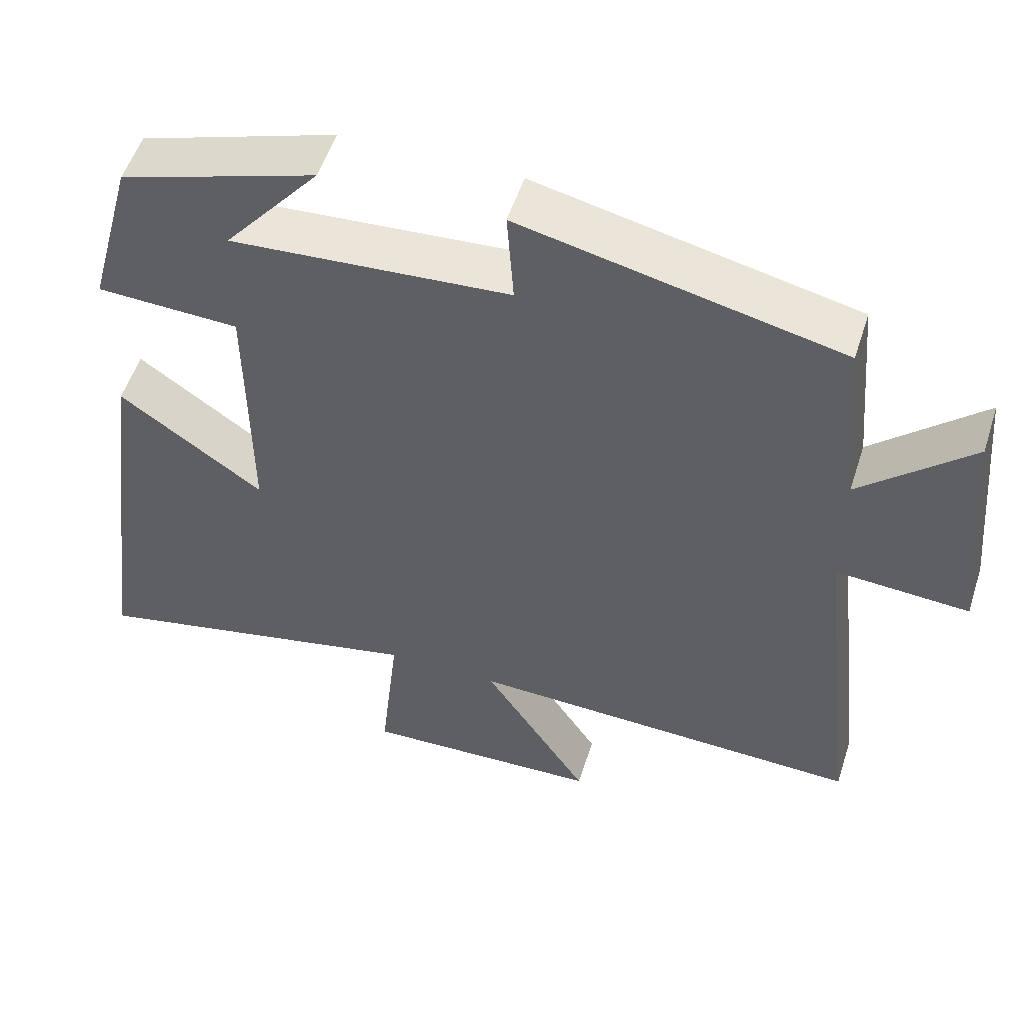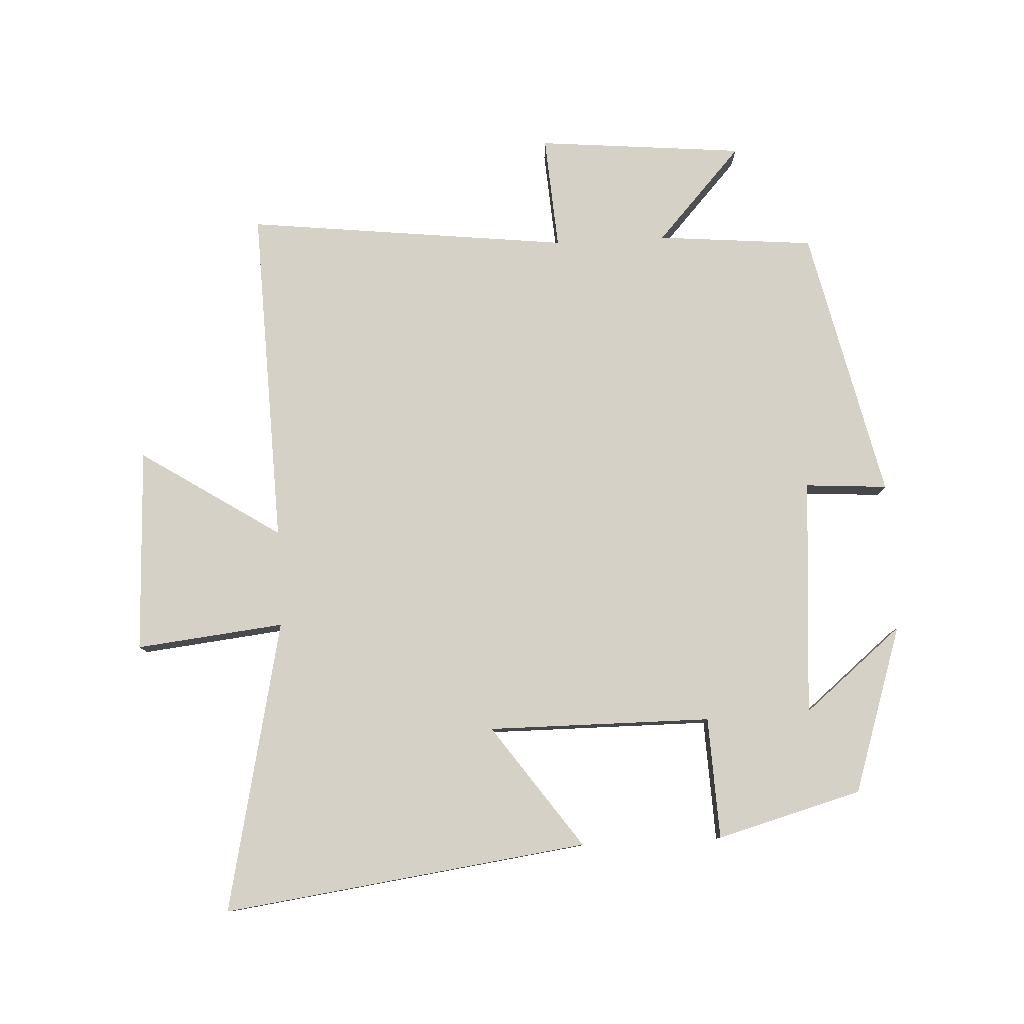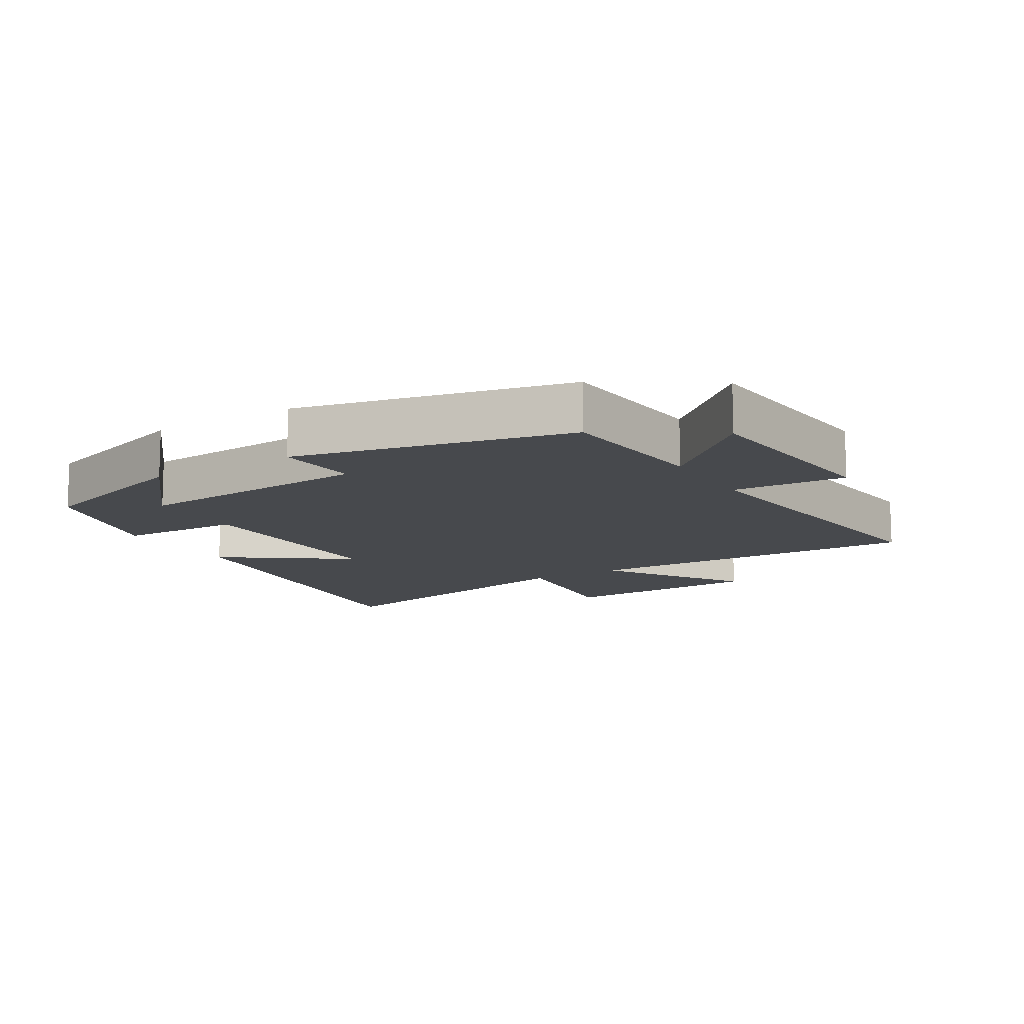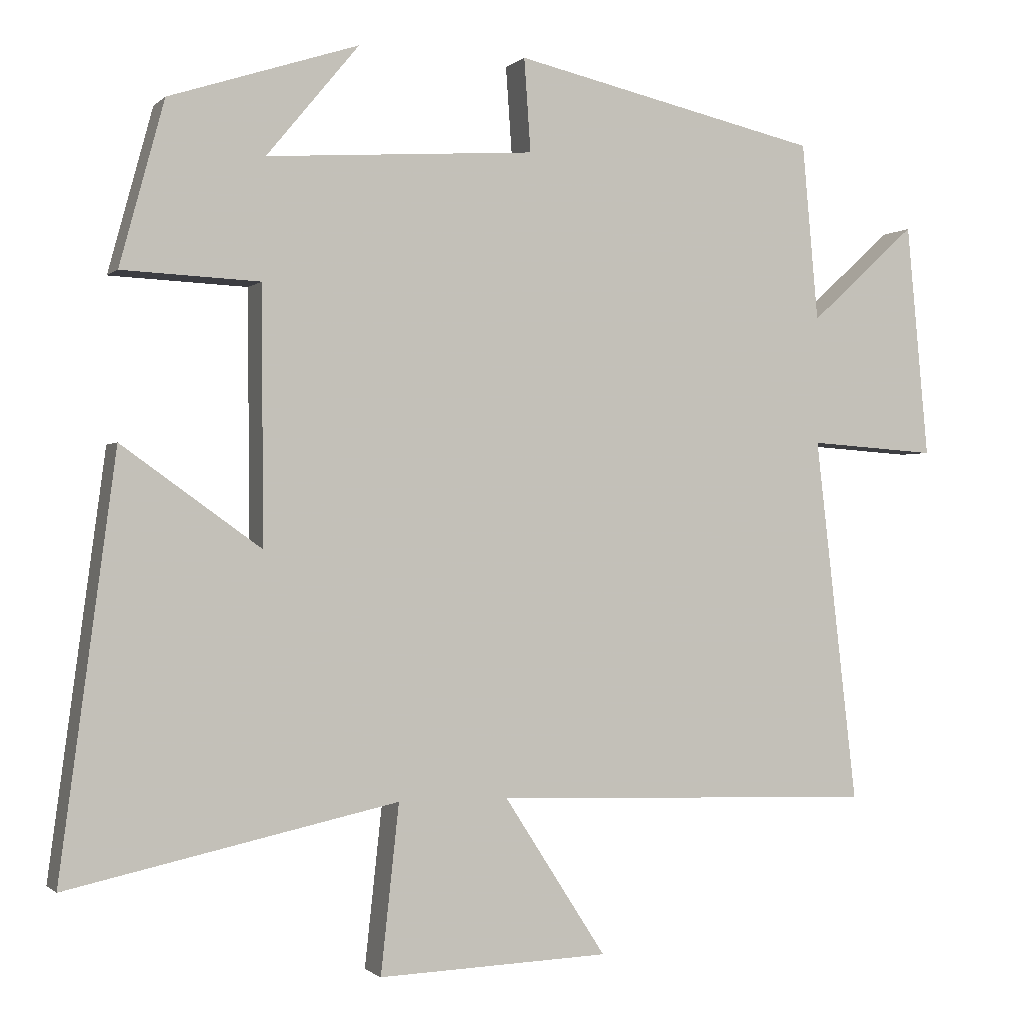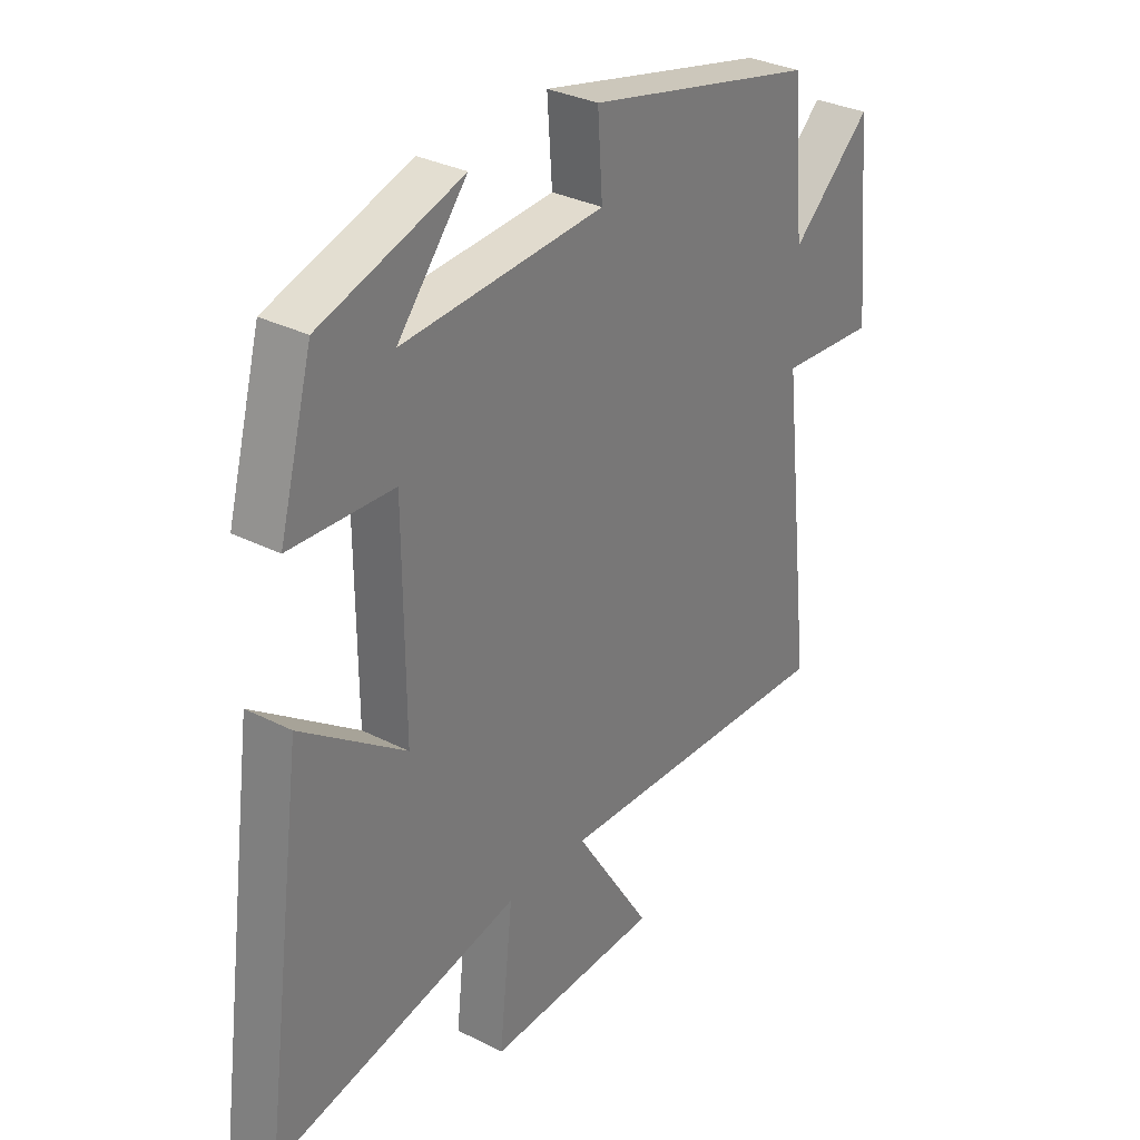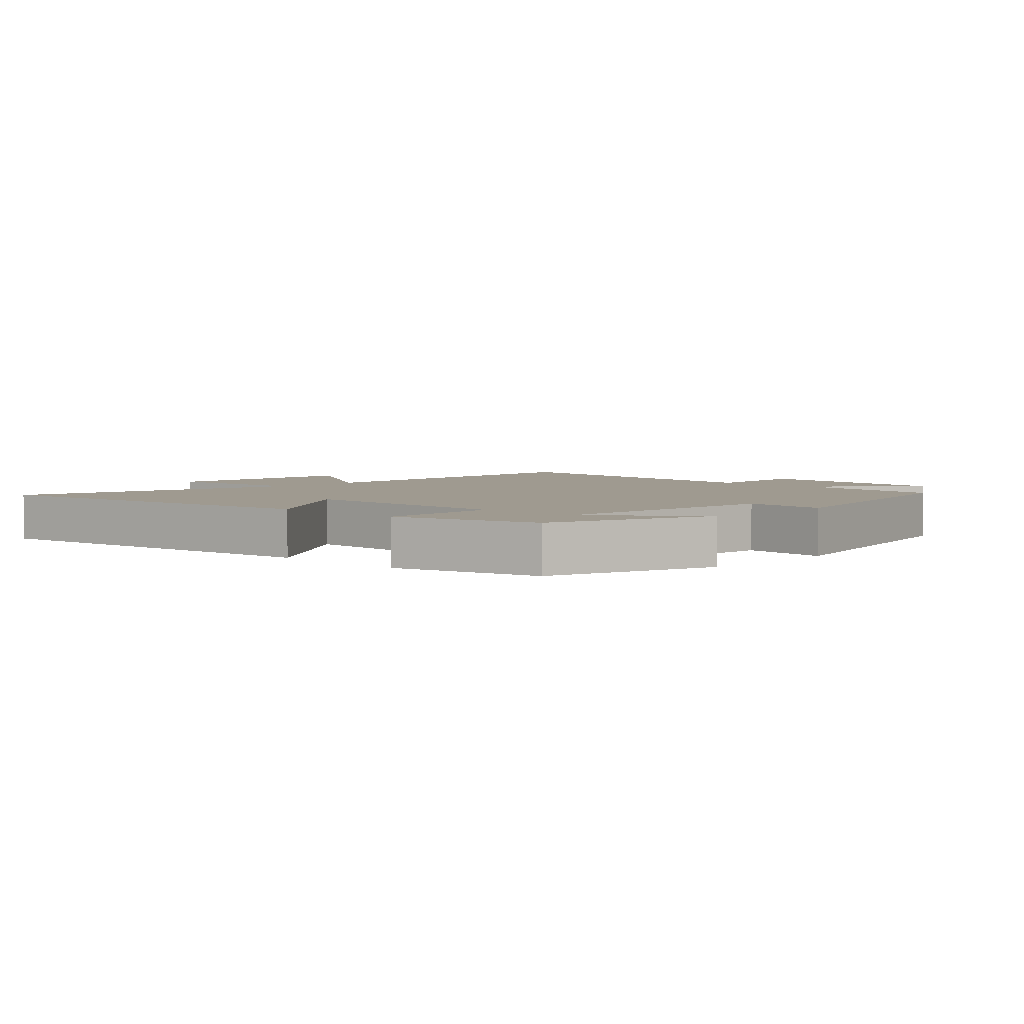
<metadata>
{"format":"obj","ext":"obj","renderer":"f3d","projection":"perspective","resolution":1024,"background":"white","views":[{"elev":53.5,"azim":17.7,"up":"+Z"},{"elev":79.6,"azim":-92.9,"up":"+Y"},{"elev":-12.2,"azim":31.3,"up":"+Y"},{"elev":-0.9,"azim":-20.9,"up":"+Z"},{"elev":31.5,"azim":-54.0,"up":"+Z"},{"elev":3.9,"azim":-45.8,"up":"+Y"}]}
</metadata>
<code>
v -0.576 0.07 -0.598
v -0.5 0.07 -0.03
v -0.309 0.07 -0.166
v -0.311 0.07 0.182
v -0.5 0.07 0.19
v -0.439 0.07 0.415
v -0.179 0.07 0.5
v -0.306 0.07 0.346
v 0.064 0.07 0.372
v 0.055 0.07 0.5
v 0.478 0.07 0.405
v 0.5 0.07 0.161
v 0.647 0.07 0.295
v 0.677 0.07 -0.027
v 0.5 0.07 -0.015
v 0.558 0.07 -0.518
v 0.029 0.07 -0.5
v 0.17 0.07 -0.718
v -0.148 0.07 -0.73
v -0.123 0.07 -0.5
v -0.576 0 -0.598
v -0.5 0 -0.03
v -0.309 0 -0.166
v -0.311 0 0.182
v -0.5 0 0.19
v -0.439 0 0.415
v -0.179 0 0.5
v -0.306 0 0.346
v 0.064 0 0.372
v 0.055 0 0.5
v 0.478 0 0.405
v 0.5 0 0.161
v 0.647 0 0.295
v 0.677 0 -0.027
v 0.5 0 -0.015
v 0.558 0 -0.518
v 0.029 0 -0.5
v 0.17 0 -0.718
v -0.148 0 -0.73
v -0.123 0 -0.5
f 17 18 19 20
f 15 16 17
f 15 17 20
f 12 13 14 15
f 11 12 15
f 10 11 15
f 9 10 15
f 8 9 15 20
f 5 6 7 8
f 4 5 8
f 3 4 8 20
f 1 2 3 20
f 40 39 38 37
f 37 36 35
f 40 37 35
f 35 34 33 32
f 35 32 31
f 35 31 30
f 35 30 29
f 40 35 29 28
f 28 27 26 25
f 28 25 24
f 40 28 24 23
f 40 23 22 21
f 1 21 22 2
f 2 22 23 3
f 3 23 24 4
f 4 24 25 5
f 5 25 26 6
f 6 26 27 7
f 7 27 28 8
f 8 28 29 9
f 9 29 30 10
f 10 30 31 11
f 11 31 32 12
f 12 32 33 13
f 13 33 34 14
f 14 34 35 15
f 15 35 36 16
f 16 36 37 17
f 17 37 38 18
f 18 38 39 19
f 19 39 40 20
f 20 40 21 1

</code>
